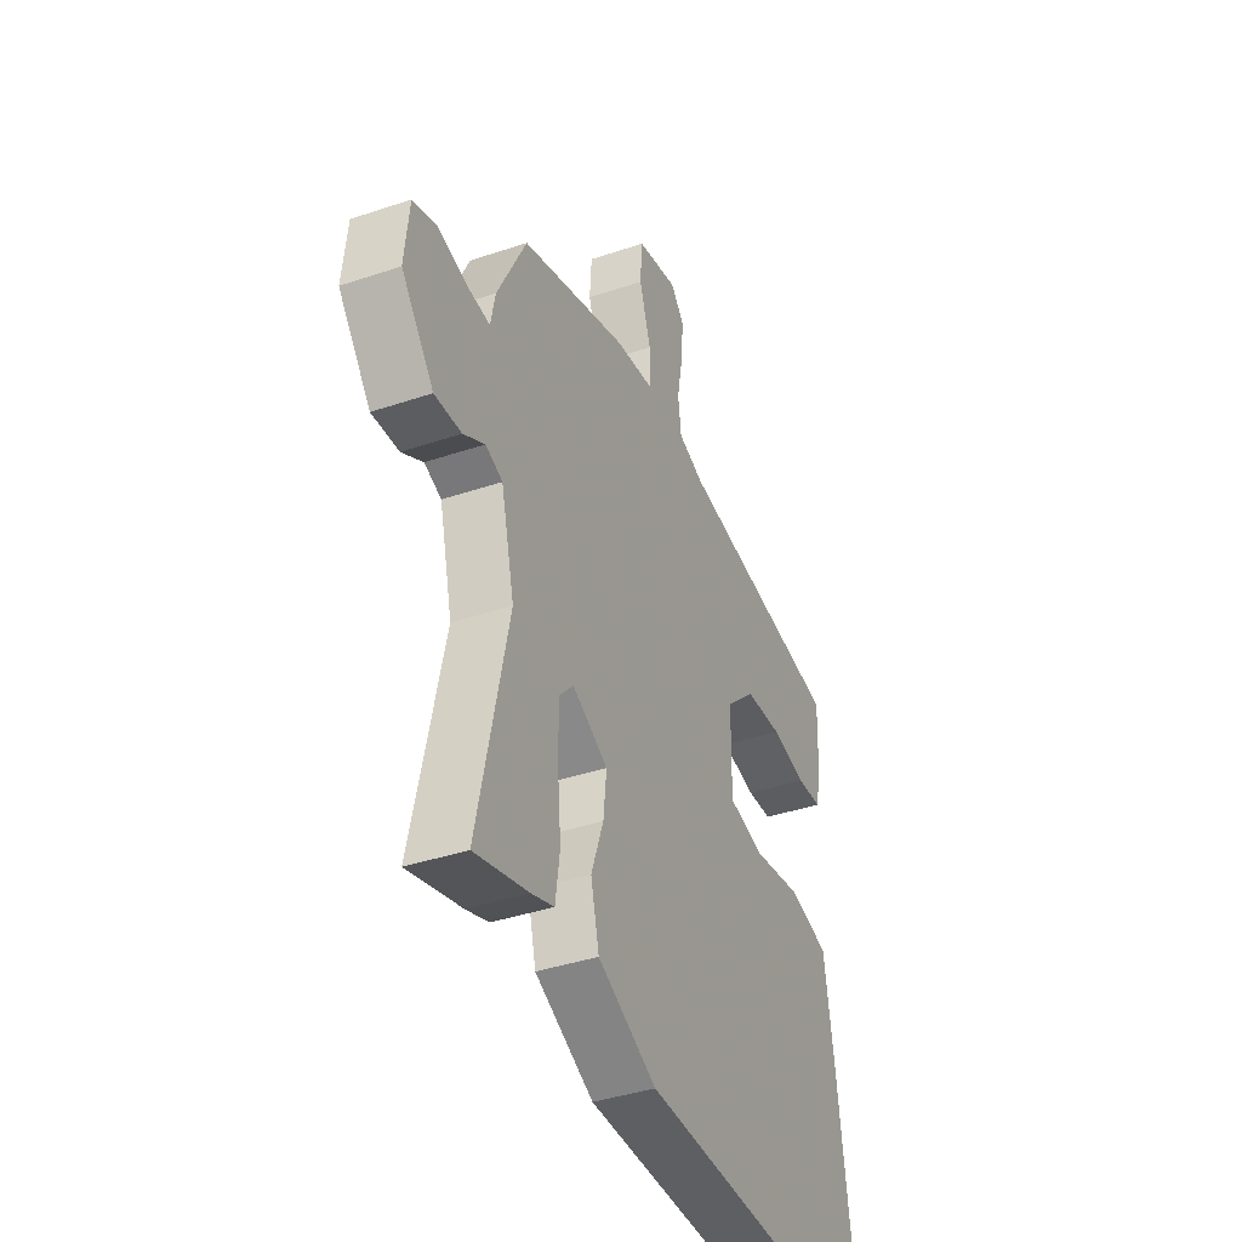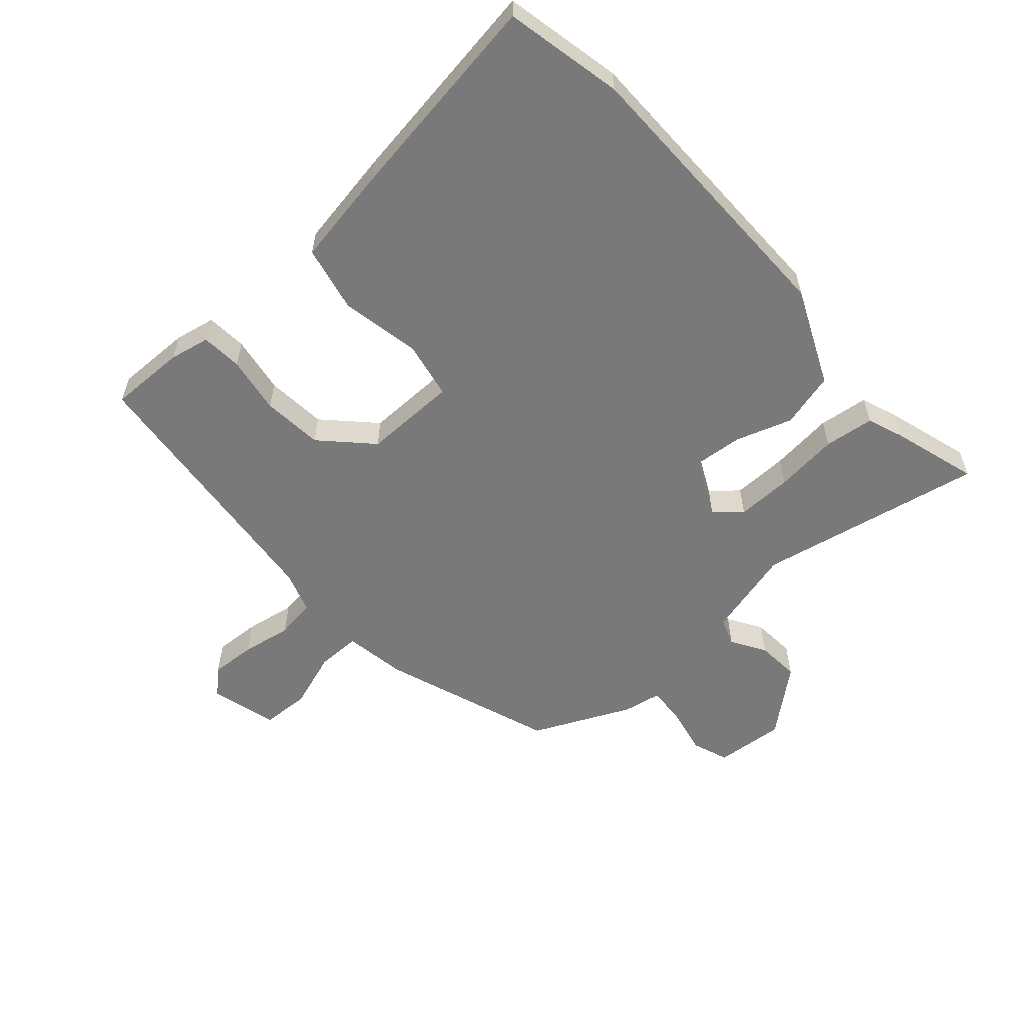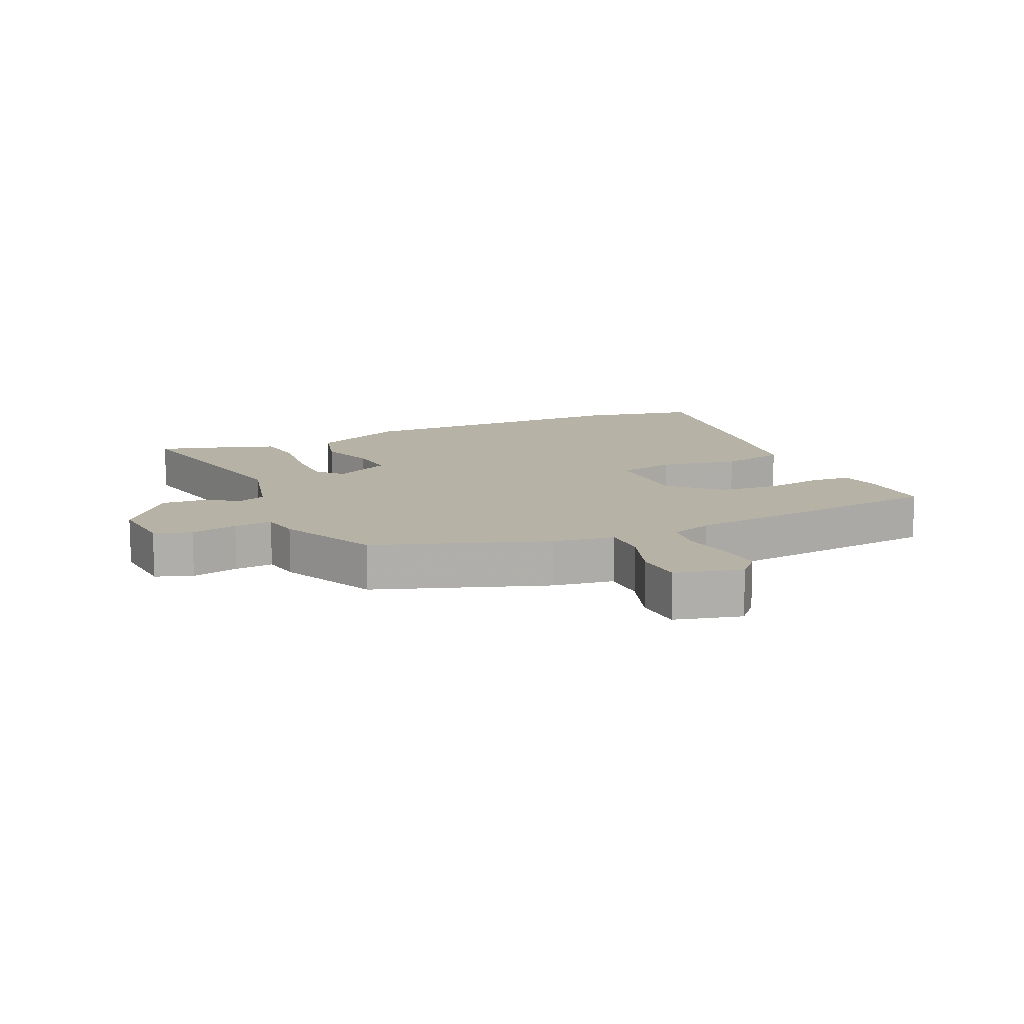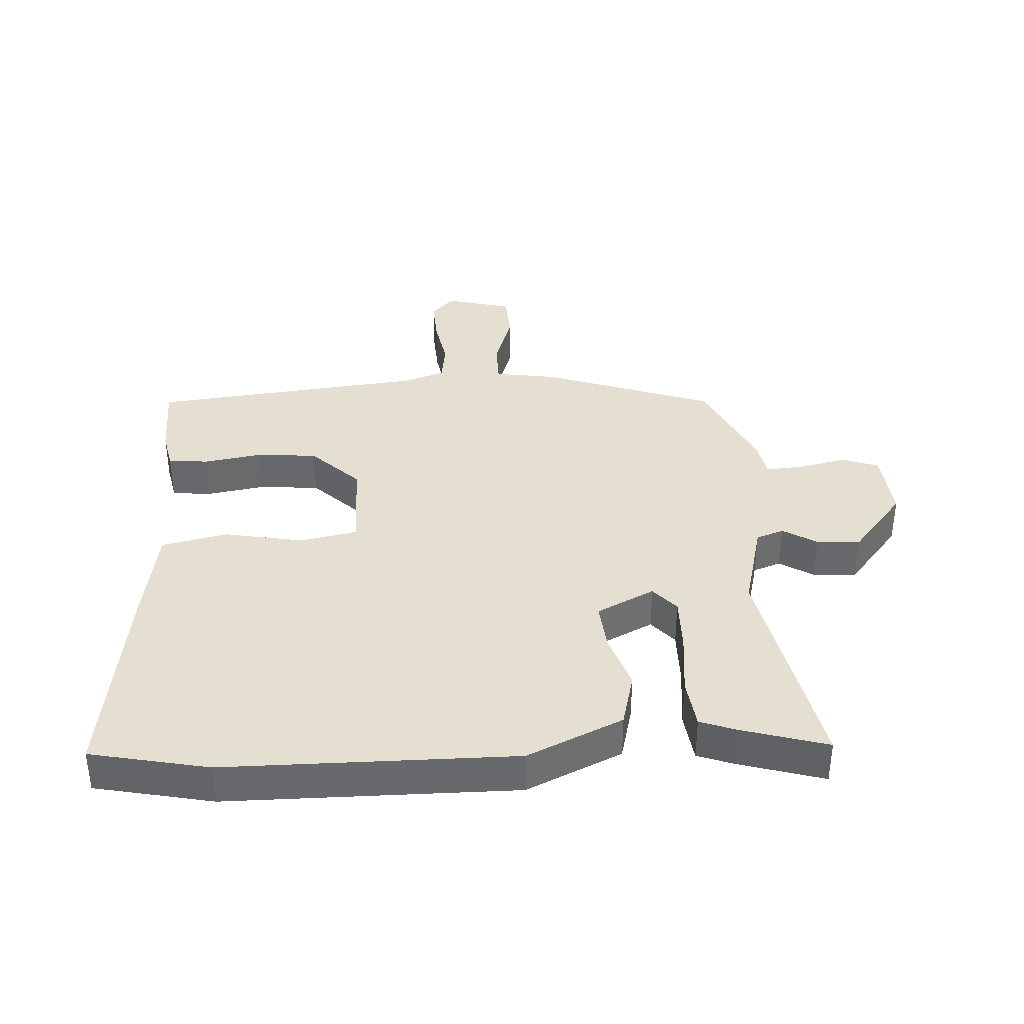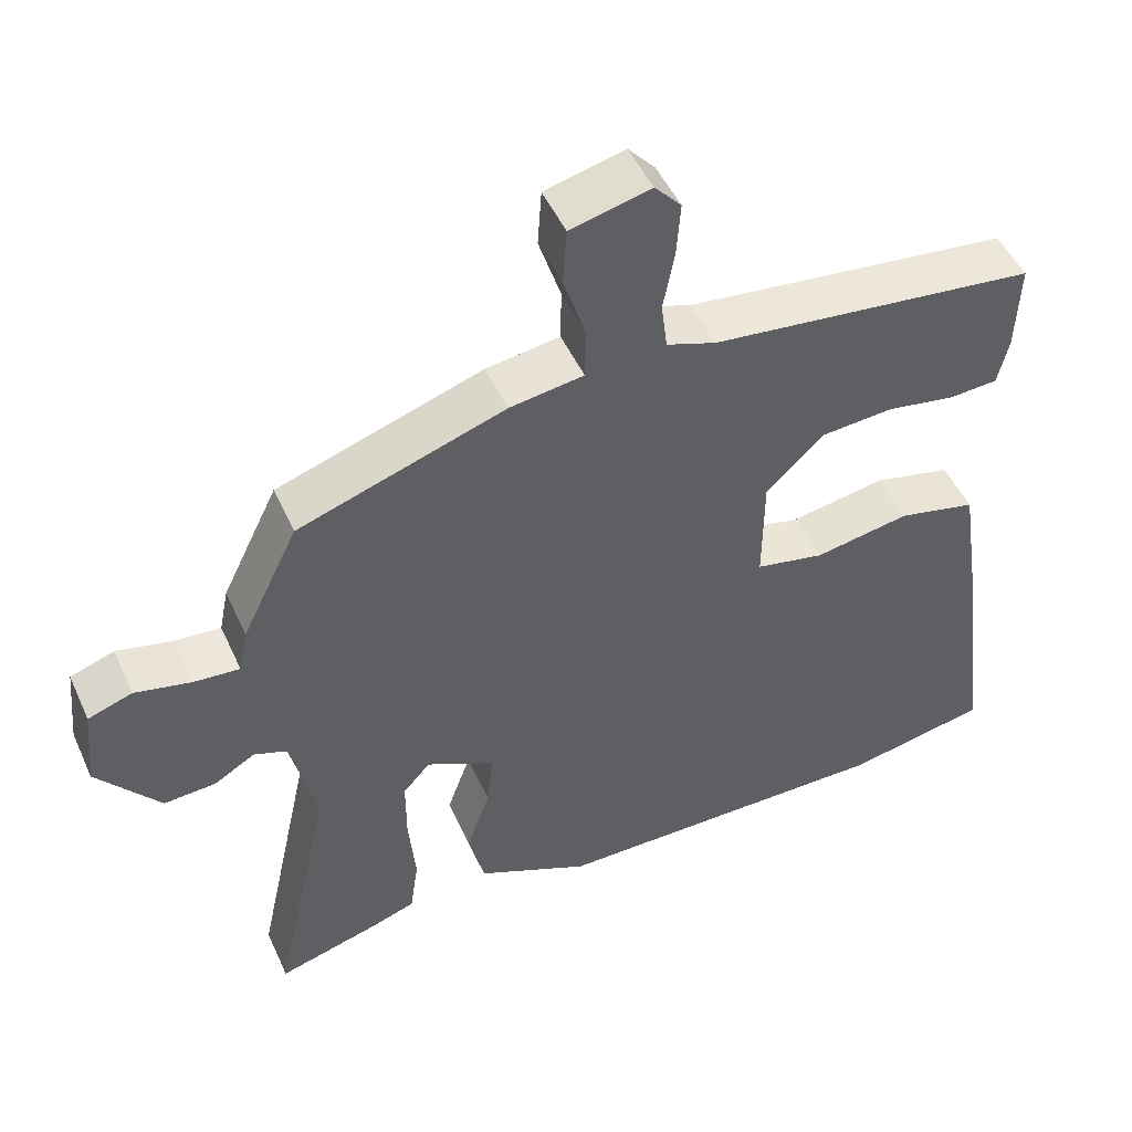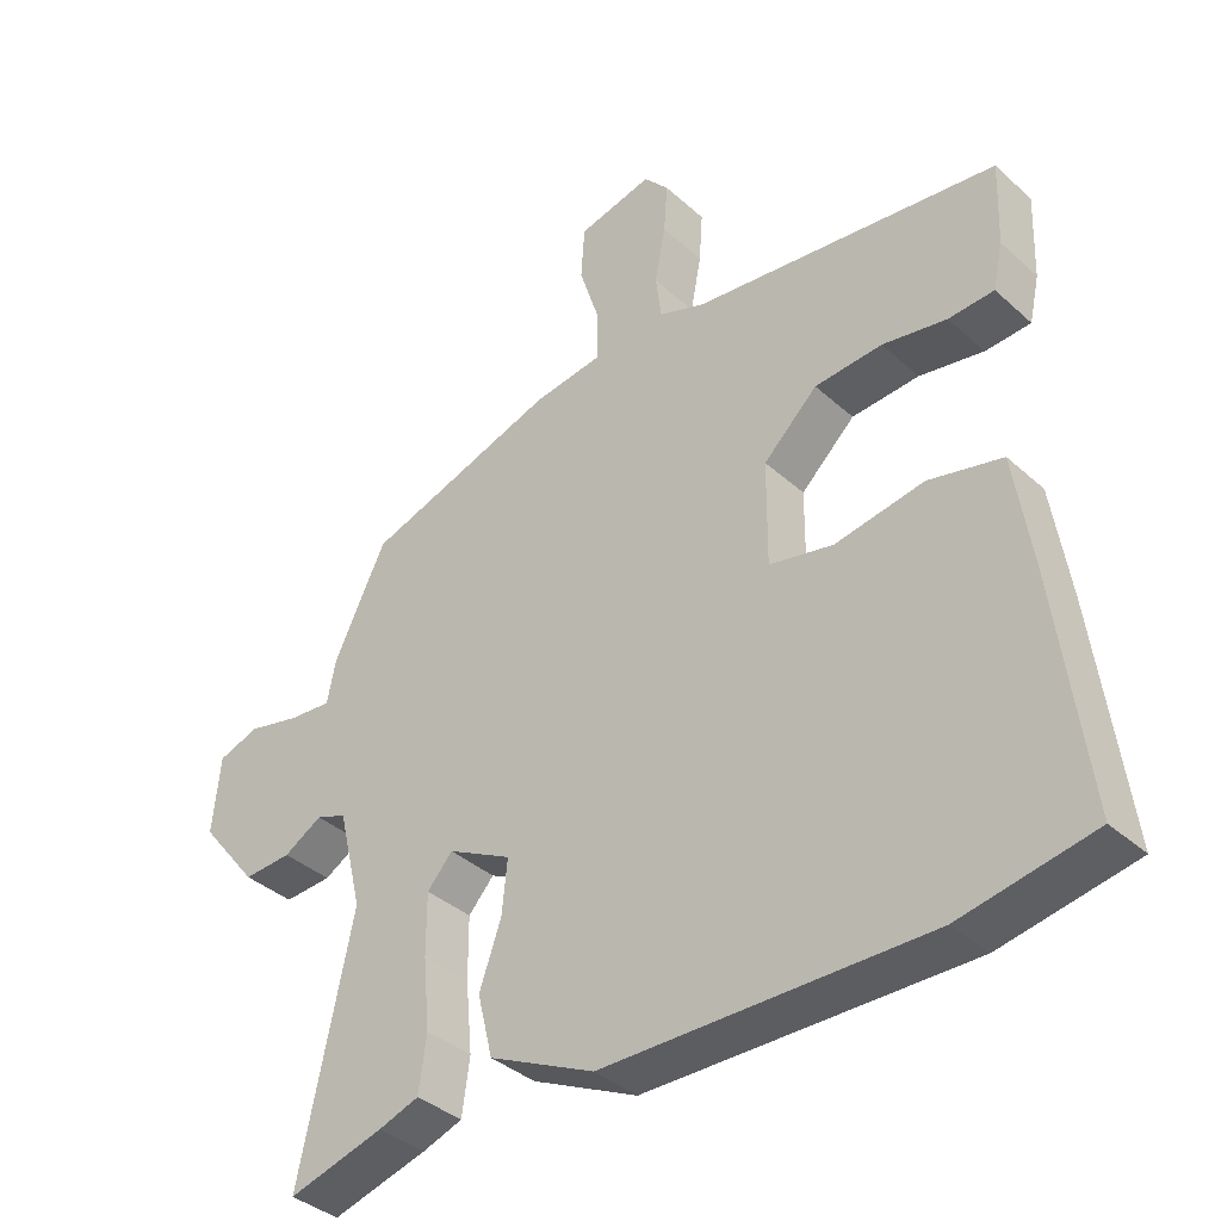
<metadata>
{"format":"obj","ext":"obj","renderer":"f3d","projection":"perspective","resolution":1024,"background":"white","views":[{"elev":-39.8,"azim":-67.3,"up":"+Z"},{"elev":-57.8,"azim":132.6,"up":"+Y"},{"elev":12.5,"azim":-23.7,"up":"+Y"},{"elev":37.5,"azim":177.5,"up":"+Y"},{"elev":49.3,"azim":-23.9,"up":"+Z"},{"elev":-37.4,"azim":41.1,"up":"+Z"}]}
</metadata>
<code>
v 0.54 0.07 -0.492
v 0.354 0.07 -0.528
v -0.101 0.07 -0.524
v -0.25 0.07 -0.454
v -0.271 0.07 -0.367
v -0.24 0.07 -0.279
v -0.232 0.07 -0.204
v -0.322 0.07 -0.158
v -0.358 0.07 -0.198
v -0.358 0.07 -0.285
v -0.349 0.07 -0.385
v -0.36 0.07 -0.463
v -0.417 0.07 -0.483
v -0.552 0.07 -0.521
v -0.476 0.07 -0.168
v -0.51 0.07 -0.027
v -0.553 0.07 -0.011
v -0.607 0.07 -0.043
v -0.675 0.07 -0.047
v -0.757 0.07 0.055
v -0.746 0.07 0.164
v -0.688 0.07 0.184
v -0.614 0.07 0.167
v -0.554 0.07 0.162
v -0.542 0.07 0.222
v -0.468 0.07 0.374
v -0.197 0.07 0.465
v -0.1 0.07 0.479
v -0.099 0.07 0.548
v -0.128 0.07 0.638
v -0.123 0.07 0.713
v -0.018 0.07 0.739
v 0.017 0.07 0.7
v 0.012 0.07 0.629
v -0.003 0.07 0.55
v 0.005 0.07 0.487
v 0.07 0.07 0.464
v 0.499 0.07 0.413
v 0.495 0.07 0.294
v 0.481 0.07 0.231
v 0.417 0.07 0.227
v 0.327 0.07 0.243
v 0.232 0.07 0.236
v 0.156 0.07 0.164
v 0.155 0.07 0.017
v 0.245 0.07 -0.002
v 0.37 0.07 0.02
v 0.473 0.07 -0.004
v 0.497 0.07 -0.16
v 0.54 0 -0.492
v 0.354 0 -0.528
v -0.101 0 -0.524
v -0.25 0 -0.454
v -0.271 0 -0.367
v -0.24 0 -0.279
v -0.232 0 -0.204
v -0.322 0 -0.158
v -0.358 0 -0.198
v -0.358 0 -0.285
v -0.349 0 -0.385
v -0.36 0 -0.463
v -0.417 0 -0.483
v -0.552 0 -0.521
v -0.476 0 -0.168
v -0.51 0 -0.027
v -0.553 0 -0.011
v -0.607 0 -0.043
v -0.675 0 -0.047
v -0.757 0 0.055
v -0.746 0 0.164
v -0.688 0 0.184
v -0.614 0 0.167
v -0.554 0 0.162
v -0.542 0 0.222
v -0.468 0 0.374
v -0.197 0 0.465
v -0.1 0 0.479
v -0.099 0 0.548
v -0.128 0 0.638
v -0.123 0 0.713
v -0.018 0 0.739
v 0.017 0 0.7
v 0.012 0 0.629
v -0.003 0 0.55
v 0.005 0 0.487
v 0.07 0 0.464
v 0.499 0 0.413
v 0.495 0 0.294
v 0.481 0 0.231
v 0.417 0 0.227
v 0.327 0 0.243
v 0.232 0 0.236
v 0.156 0 0.164
v 0.155 0 0.017
v 0.245 0 -0.002
v 0.37 0 0.02
v 0.473 0 -0.004
v 0.497 0 -0.16
f 4 5 6
f 3 4 6
f 2 3 6
f 1 2 6
f 49 1 6
f 48 49 6
f 47 48 6
f 46 47 6
f 45 46 6 7
f 44 45 7 8
f 43 44 8
f 40 41 42
f 39 40 42
f 38 39 42
f 37 38 42
f 36 37 42 43
f 33 34 35
f 32 33 35
f 31 32 35
f 30 31 35
f 29 30 35
f 28 29 35 36
f 36 43 8
f 28 36 8
f 27 28 8
f 26 27 8
f 25 26 8
f 24 25 8
f 21 22 23
f 20 21 23
f 19 20 23
f 18 19 23
f 17 18 23
f 16 17 23 24
f 13 14 15
f 12 13 15
f 11 12 15
f 10 11 15
f 15 16 24
f 10 15 24
f 9 10 24
f 8 9 24
f 55 54 53
f 55 53 52
f 55 52 51
f 55 51 50
f 55 50 98
f 55 98 97
f 55 97 96
f 55 96 95
f 56 55 95 94
f 57 56 94 93
f 57 93 92
f 91 90 89
f 91 89 88
f 91 88 87
f 91 87 86
f 92 91 86 85
f 84 83 82
f 84 82 81
f 84 81 80
f 84 80 79
f 84 79 78
f 85 84 78 77
f 57 92 85
f 57 85 77
f 57 77 76
f 57 76 75
f 57 75 74
f 57 74 73
f 72 71 70
f 72 70 69
f 72 69 68
f 72 68 67
f 72 67 66
f 73 72 66 65
f 64 63 62
f 64 62 61
f 64 61 60
f 64 60 59
f 73 65 64
f 73 64 59
f 73 59 58
f 73 58 57
f 1 50 51 2
f 2 51 52 3
f 3 52 53 4
f 4 53 54 5
f 5 54 55 6
f 6 55 56 7
f 7 56 57 8
f 8 57 58 9
f 9 58 59 10
f 10 59 60 11
f 11 60 61 12
f 12 61 62 13
f 13 62 63 14
f 14 63 64 15
f 15 64 65 16
f 16 65 66 17
f 17 66 67 18
f 18 67 68 19
f 19 68 69 20
f 20 69 70 21
f 21 70 71 22
f 22 71 72 23
f 23 72 73 24
f 24 73 74 25
f 25 74 75 26
f 26 75 76 27
f 27 76 77 28
f 28 77 78 29
f 29 78 79 30
f 30 79 80 31
f 31 80 81 32
f 32 81 82 33
f 33 82 83 34
f 34 83 84 35
f 35 84 85 36
f 36 85 86 37
f 37 86 87 38
f 38 87 88 39
f 39 88 89 40
f 40 89 90 41
f 41 90 91 42
f 42 91 92 43
f 43 92 93 44
f 44 93 94 45
f 45 94 95 46
f 46 95 96 47
f 47 96 97 48
f 48 97 98 49
f 49 98 50 1

</code>
